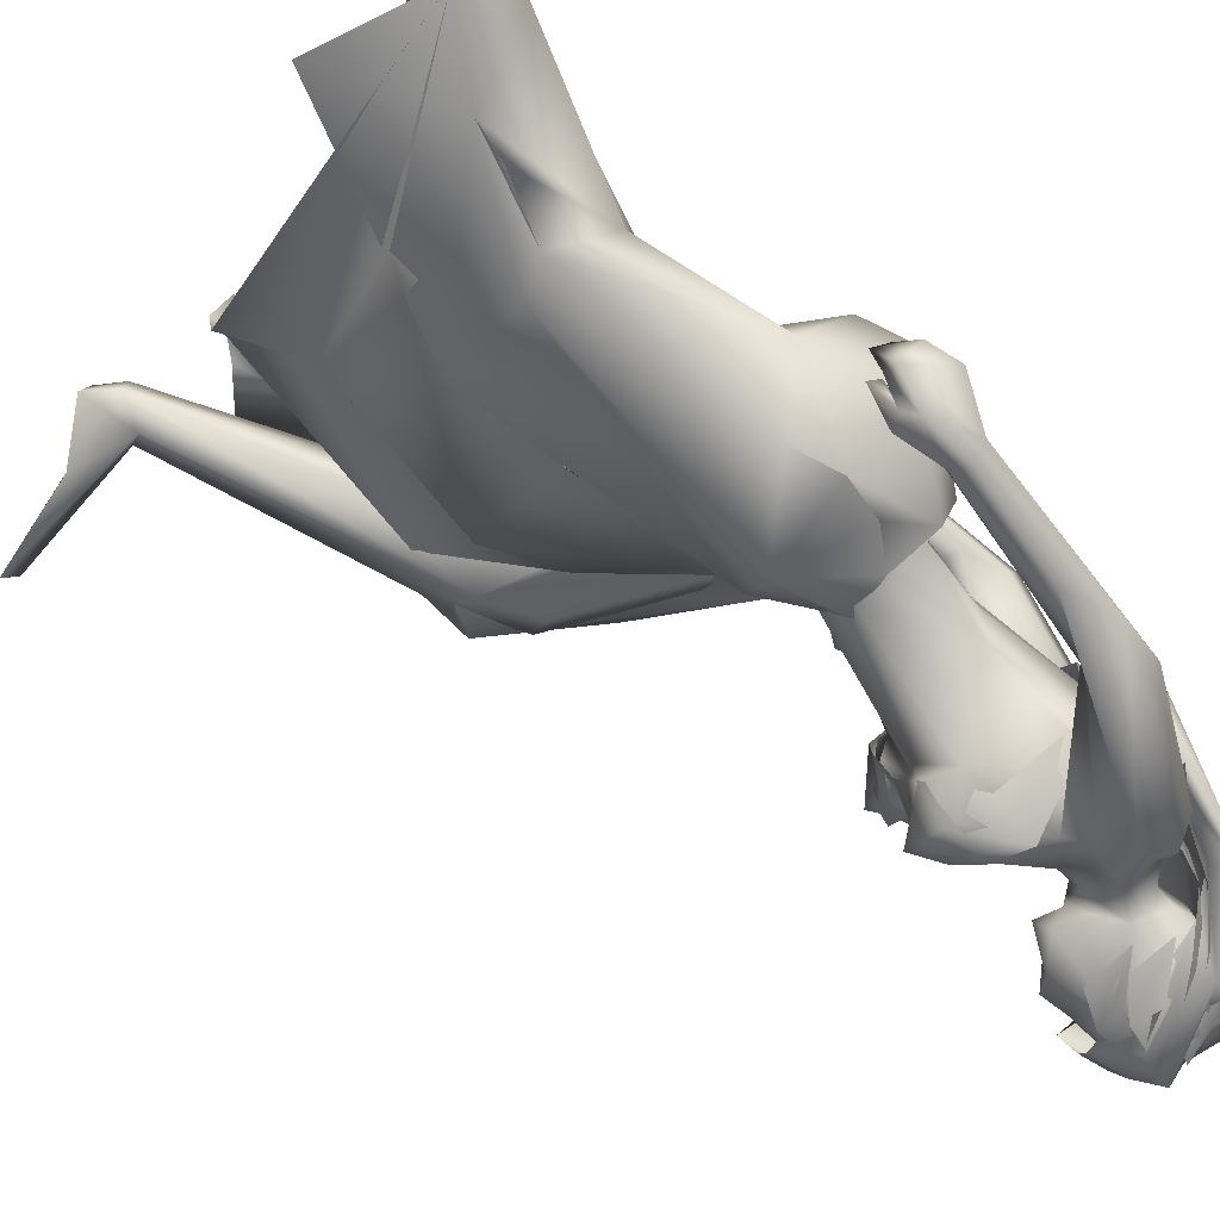
<metadata>
{"format":"obj","ext":"obj","renderer":"f3d","projection":"perspective","resolution":1024,"background":"white","views":[{"elev":-75.7,"azim":-135.4,"up":"+Y"}]}
</metadata>
<code>
o saree_Cylinder
v -0.06637 0.04039 0.4305
v -0.7907 -0.2796 0.3149
v -0.5778 0.03049 0.4707
v -0.315 0.1782 0.4813
v -0.4514 0.02316 1.437
v -0.6552 -0.1629 1.449
v -0.498 -0.1685 1.267
v -0.6432 -0.2472 1.228
v -0.8539 0.02256 1.198
v -0.5945 0.205 1.171
v -0.4492 0.2217 1.512
v -0.4369 0.02099 1.43
v -0.5368 -0.1461 1.402
v -0.677 -0.2392 1.34
v -0.8372 -0.1642 1.347
v -0.9057 0.02461 1.347
v -0.8156 0.2253 1.364
v -0.631 0.2982 1.372
v -0.6065 0.1405 1.529
v -0.5354 0.1094 1.541
v -0.4733 0.01868 1.533
v -0.4918 -0.1134 1.525
v -0.5961 -0.1325 1.533
v -0.7172 -0.1131 1.541
v -0.7564 0.009069 1.553
v -0.7172 0.09574 1.54
v -0.3104 -0.0128 1.902
v -0.2699 -0.003986 1.892
v -0.3064 -0.1006 1.923
v -0.5031 -0.1327 1.548
v -0.4774 -0.09141 1.522
v -0.4622 -0.243 1.374
v -0.4001 -0.1289 1.386
v -0.6077 -0.211 0.9666
v -0.5035 -0.1533 0.2257
v -0.396 -0.07279 1.339
v -0.02121 0.1216 0.516
v -0.1105 0.109 0.4363
v -0.3941 0.08046 1.465
v -0.06271 -0.01907 0.4479
v -0.3049 -0.1552 0.7733
v -0.2861 -0.000643 0.8183
v -0.4955 -0.172 0.7668
v -0.5803 -0.238 0.7238
v 0.03907 0.1211 1.155
v -0.6932 -0.1317 0.8062
v -0.08336 0.1107 0.7431
v -0.399 -0.1811 0.5541
v -0.6601 -0.2582 0.4942
v -0.8502 -0.1814 0.4226
v 0.105 0.3817 0.61
v -0.1465 0.01029 0.6176
v -0.01601 0.05994 0.9651
v -0.06354 0.1514 0.4487
v -0.159 0.2015 1.338
v -0.3831 -0.1214 0.9011
v -0.7726 -0.1538 1.127
v -0.4979 0.02456 0.9385
v -0.265 0.1711 0.9248
v -0.04732 0.302 1.088
v -0.3363 -0.1155 1.021
v -0.1132 0.000249 1.024
v -0.002097 0.09086 1.08
v -0.1938 0.02515 1.184
v -0.6295 -0.1617 0.59
v -0.4637 -0.2337 2.029
v -0.4748 -0.2314 1.909
v -0.4283 0.1647 1.857
v -0.5411 -0.2069 2.002
v -0.5489 0.1353 1.878
v -0.4362 0.1805 1.94
v -0.6544 -0.181 2.022
v -0.6671 -0.1628 1.94
v -0.7002 0.08199 1.93
v -0.6309 0.1615 1.973
v -0.7203 -0.1032 2.007
v -0.7072 -0.09085 1.958
v -0.7088 0.09589 1.977
v -0.6875 -0.00879 1.973
v -0.687 -0.006709 1.945
v -0.3326 0.1717 1.847
v -0.3812 -0.252 1.963
v -0.3207 -0.1558 1.97
v -0.2916 0.08502 1.939
v -0.3803 -0.2303 1.995
v -0.3152 0.16 1.942
v -0.3925 -0.1872 1.816
v -0.3385 0.07427 1.779
v -0.3452 -0.05341 1.821
v -0.3964 0.1305 1.798
v -0.3404 0.008682 1.782
v -0.2848 -0.1677 1.897
v -0.3107 -0.124 1.901
v -0.3736 -0.2558 1.888
v -0.2686 0.0466 1.876
v -0.2484 0.07265 1.862
v -0.2967 0.1368 1.865
f 18 20 11
f 15 14 24
f 12 5 13
f 16 15 24
f 60 18 11
f 59 10 18
f 34 8 57
f 58 9 59
f 7 13 8
f 8 14 57
f 57 15 16
f 10 9 16
f 10 17 18
f 13 5 21
f 20 21 5
f 6 13 22
f 18 17 19
f 6 23 24
f 31 30 32
f 32 30 23
f 32 14 8
f 45 55 39
f 11 12 39
f 12 13 7
f 5 33 41
f 54 63 53
f 52 53 64
f 33 32 43
f 48 52 62
f 12 53 39
f 59 60 51
f 11 20 5
f 52 1 53
f 64 53 12
f 2 40 52
f 54 37 47
f 3 58 59
f 50 58 3
f 12 36 61
f 62 61 56
f 46 44 57
f 12 62 64
f 47 45 63
f 65 44 46
f 44 43 34
f 21 31 33
f 32 6 14
f 51 60 45
f 35 49 2
f 2 49 50
f 51 47 37
f 73 67 69
f 94 82 66
f 81 68 71
f 71 70 74
f 68 70 71
f 73 69 72
f 77 73 72
f 80 77 76
f 78 74 80
f 81 97 88
f 96 97 84
f 28 95 27
f 66 82 85
f 81 71 86
f 28 27 91
f 88 95 28
f 93 92 87
f 27 93 89
f 92 94 87
f 94 67 87
f 68 81 90
f 90 81 88
f 67 94 66
f 94 92 83
f 92 93 83
f 93 87 89
f 96 95 88
f 14 13 6
f 16 25 17
f 58 57 9
f 18 19 20
f 17 25 26
f 42 41 35
f 63 54 47
f 50 46 58
f 63 45 39
f 38 54 53
f 40 1 52
f 64 62 52
f 4 59 51
f 45 60 55
f 46 57 58
f 93 27 29
f 75 74 78
f 14 6 24
f 25 16 24
f 55 60 11
f 60 59 18
f 9 10 59
f 13 14 8
f 14 15 57
f 9 57 16
f 17 10 16
f 22 13 21
f 23 6 22
f 17 26 19
f 33 31 32
f 6 32 23
f 55 11 39
f 36 12 7
f 42 5 41
f 41 33 43
f 56 48 62
f 53 63 39
f 12 11 5
f 1 38 53
f 48 2 52
f 4 3 59
f 62 12 61
f 44 34 57
f 49 65 46
f 50 49 46
f 43 32 34
f 32 8 34
f 5 21 33
f 47 51 45
f 35 41 49
f 41 43 49
f 43 44 49
f 67 66 69
f 75 71 74
f 76 77 72
f 79 80 76
f 79 78 80
f 97 96 88
f 97 81 84
f 81 86 84
f 95 96 84
f 27 95 84
f 27 89 91
f 91 88 28
f 82 94 83
f 85 82 83
f 93 29 83
f 29 27 83
o body.001_omino.012
v -0.5397 0.001715 1.335
v -0.7184 0.000303 1.381
v -0.5779 0.2036 1.423
v -0.5864 -0.201 1.359
v -0.4775 0.1737 1.452
v -0.5035 -0.1654 1.318
v -0.7362 0.1855 1.371
v -0.7417 -0.1781 1.379
v -0.4948 0.06309 1.469
v -0.4754 -0.07524 1.463
v -0.7601 0.08012 1.3
v -0.7883 -0.07771 1.318
v -0.5301 0.1727 1.237
v -0.4872 0.09005 1.177
v -0.731 -0.07044 1.145
v -0.4832 -0.02399 1.312
v -0.3434 0.04307 1.205
v -0.6164 -0.01639 1.045
v -0.5156 -0.123 0.8001
v -0.0492 0.1109 1.229
v -0.09735 0.0548 1.217
v -0.4956 -0.01746 0.8402
v -0.5661 0.002616 0.8283
v 0.02447 0.1174 1.093
v -0.01655 0.06696 0.7789
v -0.7687 -0.002375 0.499
v -0.08877 0.1565 0.8667
v -0.7654 -0.09618 0.6059
v 0.5335 0.169 0.5243
v -0.5354 -0.1439 -0.08214
v 0.2048 0.1106 0.3653
v -0.8947 -0.02562 0.05398
v 0.1444 0.1813 0.418
v 0.5496 0.1219 0.4982
v 0.2043 0.2111 0.3779
v -0.8851 -0.1217 0.05259
v 0.4956 0.2284 0.485
v 0.1485 0.1083 0.4195
v 0.307 0.226 0.4443
v -0.7522 -0.1418 0.02839
v 0.3204 0.094 0.4494
v -0.7533 -0.01033 0.03383
v 0.1824 0.1064 0.4909
v -0.8147 -0.02856 0.1477
v -0.5321 -0.02112 -0.07913
v -0.7501 0.05794 1.479
v -0.7557 -0.06333 1.475
v -0.4482 -0.1666 2.102
v -0.6498 0.2504 2.08
v -0.6915 -0.2286 2.17
v -0.5396 -0.2513 2.091
v -0.6528 0.05011 1.706
v -0.6201 0.09714 1.745
v -0.636 -0.1497 1.738
v -0.4496 0.1236 1.818
v -0.4651 -0.2085 1.843
v -0.682 0.1309 2.058
v -0.7133 -0.1143 2.108
v -0.4168 0.05838 2.116
v -0.4412 -0.04494 2.203
v -0.449 0.1267 2.128
v -0.5 0.08842 2.237
v -0.4941 -0.07426 2.239
v -0.5749 -0.05994 2.257
v -0.6599 0.1882 2.006
v -0.706 -0.1732 2.086
v -0.5443 0.1331 1.537
v -0.6625 -0.09334 1.707
v -0.6864 0.002018 2.035
v -0.4255 0.02201 2.196
v -0.7912 -0.381 1.311
v -0.5489 0.3572 1.216
v -0.6113 0.3779 1.215
v -0.6884 0.3489 1.176
v -0.8238 -0.385 1.291
v -0.8292 -0.3481 1.297
v -0.9263 -0.3364 1.309
v -0.6705 0.3216 1.181
v -0.788 -0.3271 1.319
v -0.5441 0.2797 1.22
v -0.9498 -0.3611 1.317
v -0.8463 -0.4131 1.318
v -0.8479 -0.3612 1.232
v -0.5751 0.3197 1.12
v -0.8765 -0.3957 1.233
v -0.5949 0.3595 1.113
v -0.8869 -0.2952 1.22
v -0.6247 0.2626 1.102
v -0.8545 -0.3169 1.196
v -0.584 0.2748 1.086
v -0.6608 0.317 1.115
v -0.9067 -0.3005 1.278
v -0.6546 0.2774 1.155
v -0.5737 0.3111 1.187
v -0.5593 0.3436 1.182
v -0.5733 0.3002 1.135
v -0.8168 -0.3533 1.225
v -0.5458 0.3055 1.12
v -0.8386 -0.3419 1.244
v -0.9299 -0.3394 1.245
v -0.2542 0.007743 2.385
v -0.2796 -0.04042 2.519
v -0.2694 0.09206 2.502
v -0.2921 -0.0157 2.375
v -0.2884 0.03314 2.368
v -0.246 -0.004239 2.308
v -0.2885 -0.07101 2.426
v -0.2755 0.09858 2.404
v -0.2522 0.02609 2.526
v -0.3301 -0.08466 2.385
v -0.3154 0.1073 2.36
v -0.2778 -0.02106 2.289
v -0.3483 -0.04318 2.223
v -0.3302 0.004572 2.2
v -0.46 -0.06707 2.302
v -0.4367 0.08494 2.277
v -0.4411 -0.09321 2.453
v -0.422 0.1497 2.421
v -0.3042 0.02991 2.261
v -0.4523 -0.08989 2.388
v -0.4354 0.1318 2.36
v -0.3875 -0.002288 2.218
v -0.5231 0.05678 2.304
v -0.5294 -0.00703 2.356
v -0.5364 -0.03464 2.295
v -0.5321 -0.04789 2.458
v -0.5177 0.1208 2.436
v -0.5537 0.04089 2.469
v -0.406 -0.08729 2.528
v -0.3865 0.1582 2.496
v -0.4955 -0.005431 2.585
v -0.4739 0.1345 2.553
v -0.3966 0.00603 2.601
v -0.3864 0.1121 2.572
v -0.4982 -0.2069 2.054
v -0.3854 0.1723 1.963
v -0.4644 -0.006698 1.526
v -0.4409 -0.03703 1.607
v -0.453 0.02163 1.601
v -0.4284 -0.01697 1.591
v -0.3021 -0.18 1.898
v -0.3036 -0.1836 1.904
v -0.3291 -0.09369 1.875
v -0.366 0.1185 1.8
v -0.2631 0.07669 1.863
v -0.3056 -0.0104 1.864
v -0.263 0.07832 1.867
v -0.4654 0.02934 1.416
v -0.346 0.006057 1.795
v -0.3778 -0.1607 1.814
v -0.3769 0.03848 1.783
v -0.6694 0.105 1.543
v -0.6802 -0.1112 1.548
v -0.5232 -0.1396 1.523
v -0.3566 -0.04862 1.897
v -0.3689 -0.04719 1.859
v -0.3925 -0.1843 1.818
v -0.3539 0.0785 1.785
v -0.3989 -0.1273 1.805
v -0.3485 0.1701 1.847
v -0.3993 -0.2575 1.897
v -0.8246 -0.2519 1.888
v -0.8108 -0.2519 1.78
v -0.7536 -0.2653 1.821
v -0.738 -0.3115 1.839
v -0.5857 -0.2924 2.139
v -0.846 -0.3393 1.815
v -0.8044 -0.3652 1.689
v -0.8345 -0.2928 1.919
v -0.711 0.2682 1.775
v -0.6769 0.254 1.681
v -0.6335 0.2662 1.672
v -0.718 0.314 1.8
v -0.6036 0.3058 1.728
v -0.631 0.3574 1.572
v -0.6994 0.3513 1.689
v -0.8471 -0.3803 1.446
v -0.8125 -0.3702 1.422
v -0.8106 -0.3323 1.41
v -0.8765 -0.3233 1.432
v -0.8919 -0.3635 1.428
v -0.626 0.357 1.344
v -0.5741 0.3215 1.3
v -0.6621 0.3478 1.303
v -0.5916 0.2934 1.307
v -0.6605 0.3228 1.294
v -0.8799 -0.09693 0.1561
v -0.8148 -0.1159 0.1928
v -0.7653 -0.07144 0.1255
v 0.1635 0.1923 0.5307
v 0.08576 0.1817 0.5719
v 0.2147 0.1488 0.5
v -0.5604 -0.02336 0.7037
v -0.6698 -0.06833 0.8004
v -0.5057 -0.06854 0.7349
v -0.6509 -0.1245 0.7925
v -0.6302 -0.1435 0.6887
v -0.03694 0.05115 1.101
v -0.1354 0.1159 1.069
v -0.1211 0.172 1.084
v -0.0164 0.1647 1.162
v -0.04319 0.1968 1.048
v -0.6306 -0.1883 2.026
v -0.631 -0.267 2.194
v -0.572 0.1805 1.959
v -0.4857 0.1788 1.979
v -0.4794 0.2411 2.034
v -0.5225 0.2847 2.075
v -0.5972 0.2756 2.112
v -0.3913 0.1295 2.072
v -0.4849 -0.1416 2.15
v -0.4603 -0.01341 2.086
v -0.4365 -0.07474 2.106
v -0.3611 0.01668 2.024
v -0.322 0.1583 1.931
v -0.3791 -0.2326 1.987
v -0.3874 -0.03273 1.983
v -0.3514 -0.1559 2.001
v -0.3619 -0.06449 2.004
v -0.3132 0.01069 1.974
f 287 299 298
f 129 284 125
f 141 129 123
f 292 286 141
f 141 139 129
f 116 285 286
f 298 299 100
f 107 292 119
f 298 102 117
f 116 292 107
f 299 297 100
f 105 293 101
f 297 296 110
f 112 291 105
f 164 100 104
f 102 100 164
f 251 101 103
f 251 250 105
f 143 99 109
f 98 245 234
f 234 113 98
f 102 164 106
f 249 104 108
f 250 144 109
f 104 110 111
f 110 104 100
f 108 111 114
f 109 112 105
f 109 99 115
f 245 118 106
f 114 98 99
f 98 115 99
f 101 116 103
f 98 295 245
f 98 113 119
f 296 124 114
f 295 98 114
f 291 115 125
f 132 130 288
f 299 124 297
f 293 125 294
f 142 286 127
f 286 142 141
f 262 275 276
f 136 138 128
f 134 131 136
f 129 133 284
f 127 286 137
f 134 126 131
f 131 140 138
f 315 316 313
f 240 253 316
f 304 307 303
f 307 304 158
f 257 152 233
f 303 152 302
f 153 232 300
f 266 259 277
f 266 278 264
f 265 275 262
f 268 269 303
f 261 276 260
f 272 305 271
f 270 267 146
f 267 268 302
f 306 270 146
f 301 161 147
f 146 154 306
f 236 164 248
f 250 249 143
f 236 253 235
f 235 253 107
f 107 256 153
f 162 150 149
f 163 155 165
f 154 149 165
f 304 305 159
f 148 308 160
f 263 160 161
f 162 302 150
f 163 151 300
f 169 170 279
f 151 251 153
f 275 168 176
f 278 179 274
f 137 285 133
f 179 182 180
f 176 173 174
f 175 191 177
f 278 178 182
f 183 169 192
f 173 180 174
f 198 201 209
f 183 170 169
f 197 189 184
f 184 189 186
f 179 172 168
f 191 192 193
f 169 177 195
f 192 169 195
f 193 192 195
f 173 176 196
f 193 177 191
f 186 197 184
f 185 188 187
f 182 178 197
f 188 171 183
f 181 175 190
f 180 186 189
f 180 182 186
f 187 183 181
f 175 171 190
f 197 178 189
f 190 171 188
f 204 198 199
f 200 198 205
f 206 199 198
f 198 200 206
f 207 201 198
f 202 198 203
f 207 209 201
f 203 208 202
f 216 208 203
f 216 209 211
f 207 204 226
f 205 208 227
f 226 214 207
f 208 205 198
f 214 226 228
f 208 213 218
f 207 214 217
f 210 212 219
f 277 176 174
f 177 282 283
f 177 280 282
f 174 178 277
f 279 273 272
f 279 170 281
f 275 274 179
f 283 171 175
f 168 275 179
f 177 283 175
f 221 212 217
f 226 204 199
f 205 227 200
f 224 215 218
f 229 227 224
f 228 229 224
f 225 223 228
f 221 225 220
f 221 223 225
f 200 231 230
f 217 223 221
f 224 218 220
f 200 227 231
f 230 231 228
f 159 306 220
f 227 229 231
f 207 212 210
f 208 211 213
f 210 209 207
f 216 211 208
f 222 160 212
f 159 220 213
f 160 157 212
f 219 157 167
f 167 213 219
f 212 221 222
f 220 222 221
f 160 308 157
f 155 161 220
f 220 154 166
f 255 248 152
f 309 167 310
f 177 169 280
f 285 284 133
f 285 137 286
f 132 287 136
f 134 289 126
f 289 134 136
f 131 289 140
f 289 131 126
f 136 287 289
f 234 106 236
f 311 312 307
f 145 148 232
f 145 232 313
f 258 313 232
f 153 258 232
f 307 312 233
f 152 303 233
f 130 128 135
f 130 132 128
f 253 256 107
f 236 248 253
f 235 234 237
f 237 234 236
f 236 235 237
f 156 167 309
f 152 164 150
f 256 240 247
f 253 240 256
f 255 241 244
f 239 258 254
f 246 244 243
f 317 243 244
f 314 252 317
f 252 314 316
f 240 316 239
f 239 316 315
f 270 281 283
f 149 150 249
f 163 147 155
f 146 162 154
f 243 252 253
f 252 243 317
f 243 253 246
f 253 252 316
f 246 253 248
f 312 257 233
f 261 260 300
f 300 260 259
f 280 271 269
f 273 281 270
f 267 283 268
f 274 265 264
f 124 299 288
f 275 265 274
f 280 269 282
f 279 272 280
f 124 130 135
f 288 130 124
f 122 135 295
f 121 295 289
f 298 121 289
f 232 148 261
f 120 119 290
f 121 117 295
f 163 259 147
f 147 266 301
f 263 262 148
f 313 316 310
f 271 304 303
f 273 306 305
f 316 314 310
f 158 156 311
f 148 145 308
f 307 233 303
f 294 285 116
f 138 140 128
f 101 294 116
f 111 296 114
f 112 115 291
f 251 103 107
f 108 99 143
f 125 284 294
f 117 102 106
f 103 116 107
f 113 107 119
f 98 120 115
f 295 117 118
f 114 122 295
f 115 120 123
f 120 290 123
f 297 124 296
f 293 291 125
f 138 136 131
f 139 142 137
f 139 137 129
f 142 127 137
f 128 132 136
f 129 137 133
f 128 140 135
f 141 142 139
f 259 260 277
f 269 271 303
f 272 273 305
f 263 264 265
f 263 265 262
f 301 264 263
f 301 266 264
f 162 267 302
f 155 166 165
f 235 107 234
f 305 306 159
f 277 276 176
f 283 281 171
f 173 172 180
f 191 181 192
f 181 183 192
f 175 181 191
f 183 171 170
f 190 188 185
f 190 185 187
f 172 173 196
f 176 168 194
f 168 172 194
f 172 196 194
f 196 176 194
f 193 195 177
f 186 182 197
f 187 188 183
f 174 180 189
f 187 181 190
f 178 174 189
f 216 203 209
f 215 227 208
f 212 207 217
f 215 208 218
f 211 210 219
f 213 211 219
f 218 213 220
f 178 278 277
f 281 170 171
f 214 223 217
f 226 199 230
f 199 206 230
f 228 226 230
f 210 211 209
f 167 159 213
f 212 157 219
f 156 158 167
f 222 161 160
f 158 159 167
f 161 222 220
f 310 157 308
f 144 250 143
f 106 164 236
f 309 314 311
f 308 145 310
f 167 157 310
f 315 313 239
f 257 312 244
f 258 239 313
f 317 244 312
f 241 257 244
f 152 257 241
f 234 245 106
f 234 107 113
f 153 256 254
f 150 164 249
f 250 149 249
f 165 149 250
f 151 165 250
f 250 251 151
f 256 247 254
f 258 153 254
f 280 272 271
f 268 282 269
f 260 276 277
f 273 279 281
f 290 119 292
f 121 298 117
f 232 261 300
f 163 300 259
f 306 273 270
f 271 305 304
f 309 311 156
f 311 317 312
f 311 314 317
f 123 129 125
f 290 141 123
f 290 292 141
f 292 116 286
f 102 298 100
f 297 110 100
f 293 294 101
f 296 111 110
f 291 293 105
f 249 164 104
f 101 251 105
f 144 143 109
f 143 249 108
f 105 250 109
f 108 104 111
f 99 108 114
f 112 109 115
f 118 117 106
f 295 118 245
f 120 98 119
f 124 122 114
f 115 123 125
f 287 132 288
f 261 262 276
f 278 266 277
f 302 268 303
f 267 162 146
f 161 155 147
f 164 152 248
f 251 107 153
f 154 162 149
f 151 163 165
f 166 154 165
f 158 304 159
f 263 148 160
f 301 263 161
f 302 152 150
f 151 153 300
f 280 169 279
f 276 275 176
f 172 179 180
f 179 278 182
f 203 198 209
f 204 207 198
f 202 208 198
f 223 214 228
f 227 215 224
f 225 228 224
f 225 224 220
f 206 200 230
f 231 229 228
f 306 154 220
f 166 155 220
f 241 255 152
f 240 239 238
f 247 240 238
f 248 255 244
f 242 248 244
f 238 239 254
f 247 238 254
f 248 242 246
f 242 244 246
f 267 270 283
f 283 282 268
f 278 274 264
f 299 287 288
f 122 124 135
f 135 140 295
f 295 140 289
f 287 298 289
f 148 262 261
f 259 266 147
f 145 313 310
f 314 309 310
f 307 158 311
f 284 285 294
o hair.003_omino.013
v -0.6282 0.01393 2.273
v -0.5654 0.1864 2.23
v -0.442 -0.05996 2.524
v -0.3836 0.1735 2.408
v -0.5962 0.1808 2.186
v -0.4604 0.08915 2.488
v -0.4009 0.1239 2.55
v -0.6334 -0.1734 2.204
v -0.4816 0.1721 2.268
v -0.6071 -0.1688 2.295
v -0.5064 -0.1652 2.388
v -0.7285 -0.07266 1.982
v -0.637 -0.05173 2.085
v -0.6724 0.01878 2.013
v -0.6771 -0.009414 2.08
v -0.6587 -0.1146 2.069
v -0.6444 0.1146 2.006
v -0.6217 0.1669 2.103
v -0.3943 0.07999 2.578
v -0.4482 0.003895 2.53
v -0.4378 -0.137 2.449
v -0.4128 -0.03748 2.56
v -0.7018 0.141 2.239
v -0.6489 0.2076 2.188
v -0.6323 -0.09312 2.304
v -0.6398 0.1208 2.186
v -0.6744 -0.1773 2.361
v -0.6196 -0.01936 2.503
v -0.5067 -0.1702 2.449
v -0.4941 0.2346 2.352
v -0.5565 -0.1256 2.351
v -0.5215 0.1336 2.276
v -0.5881 0.2108 2.398
v -0.7765 -0.06153 2.028
v -0.6942 -0.1341 2.179
v -0.7807 0.04414 1.959
v -0.7941 -0.02532 1.982
v -0.684 0.1335 2.072
v -0.661 -0.09471 2.234
v -0.6971 -0.1375 2.13
v -0.7947 -0.1157 2.02
v -0.7606 0.1283 1.965
v -0.7204 0.03818 2.079
v -0.6768 -0.1303 2.209
v -0.3351 -0.08291 2.439
v -0.3125 -0.101 2.419
v -0.3047 -0.07273 2.426
v -0.2795 -0.06026 2.421
v -0.4025 -0.1522 2.425
v -0.2381 -0.03535 2.437
v -0.2737 0.1139 2.431
v -0.2157 0.01443 2.446
v -0.2045 0.05674 2.409
v -0.293 0.1025 2.441
v -0.3561 0.1641 2.399
v -0.7871 -0.05114 2.046
v -0.7515 0.152 1.966
v -0.6851 0.1024 2.073
v -0.7372 -0.1831 2.111
v -0.2289 0.02911 2.513
v -0.4274 0.1315 2.619
v -0.4915 -0.00611 2.614
v -0.3292 0.07184 2.615
v -0.3136 -0.1009 2.483
v -0.3327 0.13 2.441
v -0.2688 0.1332 2.487
v -0.2565 -0.03961 2.523
v -0.6438 0.146 2.267
v -0.616 0.04918 2.331
v -0.5965 0.1891 2.248
v -0.6356 0.04044 2.213
v -0.6032 0.1915 2.187
v -0.4819 0.09173 2.493
v -0.4641 -0.06187 2.53
v -0.421 0.154 2.528
v -0.6503 -0.1855 2.234
v -0.4983 0.1832 2.297
v -0.6155 -0.1492 2.312
v -0.5377 -0.1625 2.396
v -0.672 -0.04682 2.103
v -0.7095 0.02457 2.037
v -0.7116 -0.004233 2.101
v -0.7698 -0.06517 2.01
v -0.6816 0.1194 2.023
v -0.6685 0.1329 2.027
v -0.4122 0.08207 2.58
v -0.468 0.005871 2.534
v -0.417 0.1596 2.406
v -0.4604 -0.1406 2.469
v -0.4317 -0.0362 2.564
v -0.325 -0.0938 2.321
v -0.44 -0.08093 2.327
v -0.3459 -0.1095 2.401
v -0.2821 -0.04163 2.526
v -0.2841 -0.07423 2.404
v -0.3355 -0.0925 2.476
v -0.4051 -0.1465 2.338
v -0.5051 -0.09044 2.365
v -0.4219 -0.1307 2.424
v -0.3434 -0.1489 2.407
v -0.4458 -0.07256 2.501
v -0.306 -0.06051 2.56
v -0.4067 0.1161 2.314
v -0.3641 0.0985 2.273
v -0.3328 0.1271 2.351
v -0.2986 0.09888 2.465
v -0.3784 0.117 2.39
v -0.2804 0.1388 2.439
v -0.4165 -0.09215 2.404
v -0.6287 -0.02303 2.369
v -0.4754 -0.1118 2.46
v -0.4815 -0.1032 2.518
v -0.351 -0.05487 2.572
v -0.3093 -0.1178 2.555
v -0.3363 0.1904 2.536
f 318 330 332
f 327 330 318
f 339 338 320
f 318 337 320
f 326 321 319
f 322 331 334
f 333 329 327
f 335 322 334
f 324 336 323
f 345 379 350
f 340 354 373
f 340 373 344
f 385 343 341
f 350 341 340
f 342 348 346
f 340 345 350
f 348 381 346
f 385 341 347
f 347 382 349
f 344 373 351
f 353 360 354
f 359 353 340
f 341 343 375
f 341 355 374
f 367 381 362
f 376 358 357
f 362 363 364
f 370 371 368
f 370 368 377
f 382 368 372
f 369 370 377
f 377 367 369
f 381 366 362
f 352 361 344
f 347 432 383
f 352 344 376
f 382 383 368
f 380 378 379
f 346 431 380
f 384 380 431
f 380 377 383
f 380 383 432
f 432 347 378
f 386 388 389
f 319 324 323
f 387 392 386
f 388 397 399
f 395 397 388
f 390 404 386
f 395 386 404
f 391 406 396
f 394 392 387
f 389 388 398
f 412 410 409
f 392 403 390
f 392 394 405
f 417 416 415
f 413 410 411
f 419 418 416
f 424 422 421
f 430 429 428
f 425 422 423
f 428 427 426
f 381 384 431
f 332 322 318
f 318 322 319
f 318 323 337
f 327 318 320
f 320 328 327
f 324 319 321
f 322 332 331
f 327 329 330
f 325 333 327
f 345 340 344
f 341 350 347
f 346 345 344
f 379 345 346
f 378 347 350
f 340 353 354
f 342 361 356
f 344 358 376
f 340 341 359
f 341 374 359
f 367 364 365
f 377 384 367
f 384 381 367
f 368 383 377
f 384 377 380
f 346 381 431
f 380 432 378
f 386 395 388
f 388 399 398
f 395 400 397
f 393 400 395
f 389 401 402
f 407 406 391
f 411 410 412
f 423 422 424
f 338 328 320
f 379 378 350
f 344 342 346
f 349 385 347
f 358 344 351
f 355 341 375
f 364 367 362
f 361 342 344
f 382 347 383
f 379 346 380
f 387 386 389
f 318 319 323
f 392 390 386
f 391 395 404
f 395 391 396
f 401 389 398
f 408 412 409
f 414 417 415
f 417 419 416
f 420 424 421
f 426 430 428

</code>
